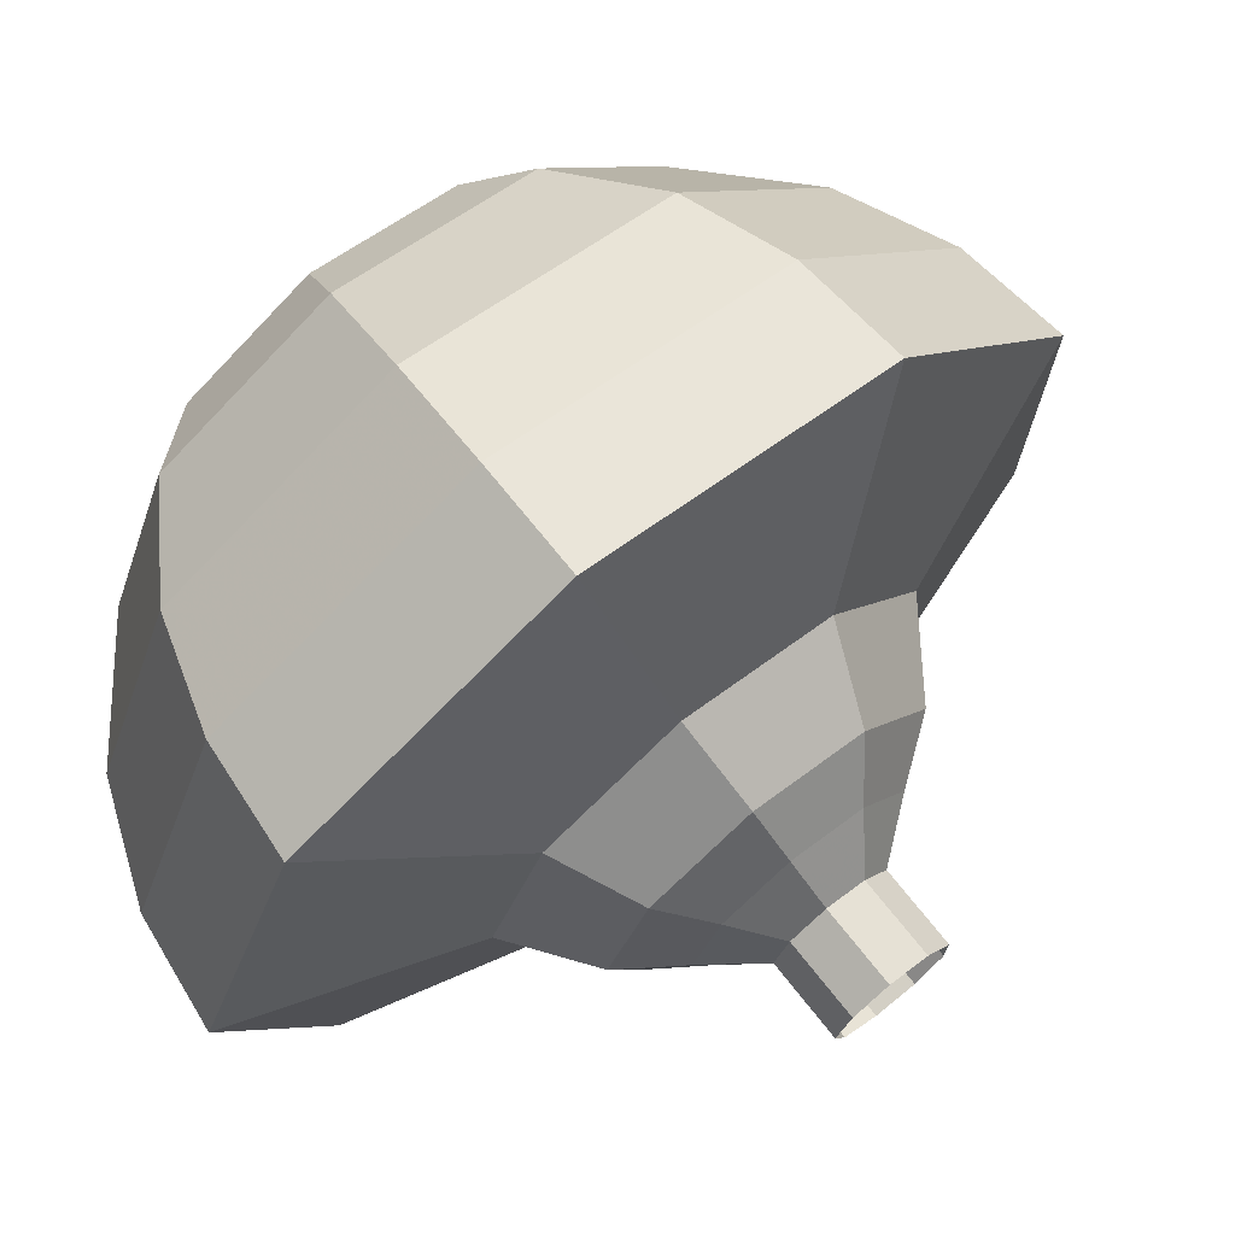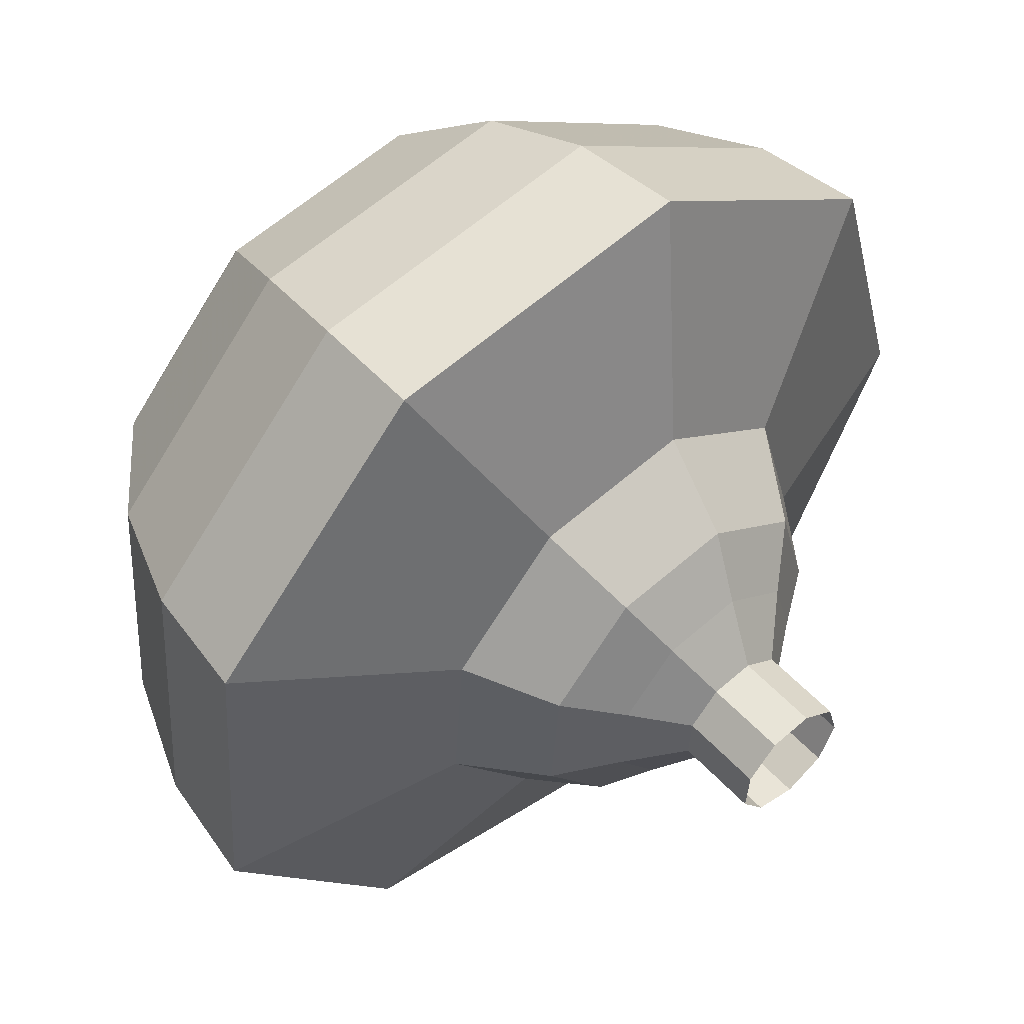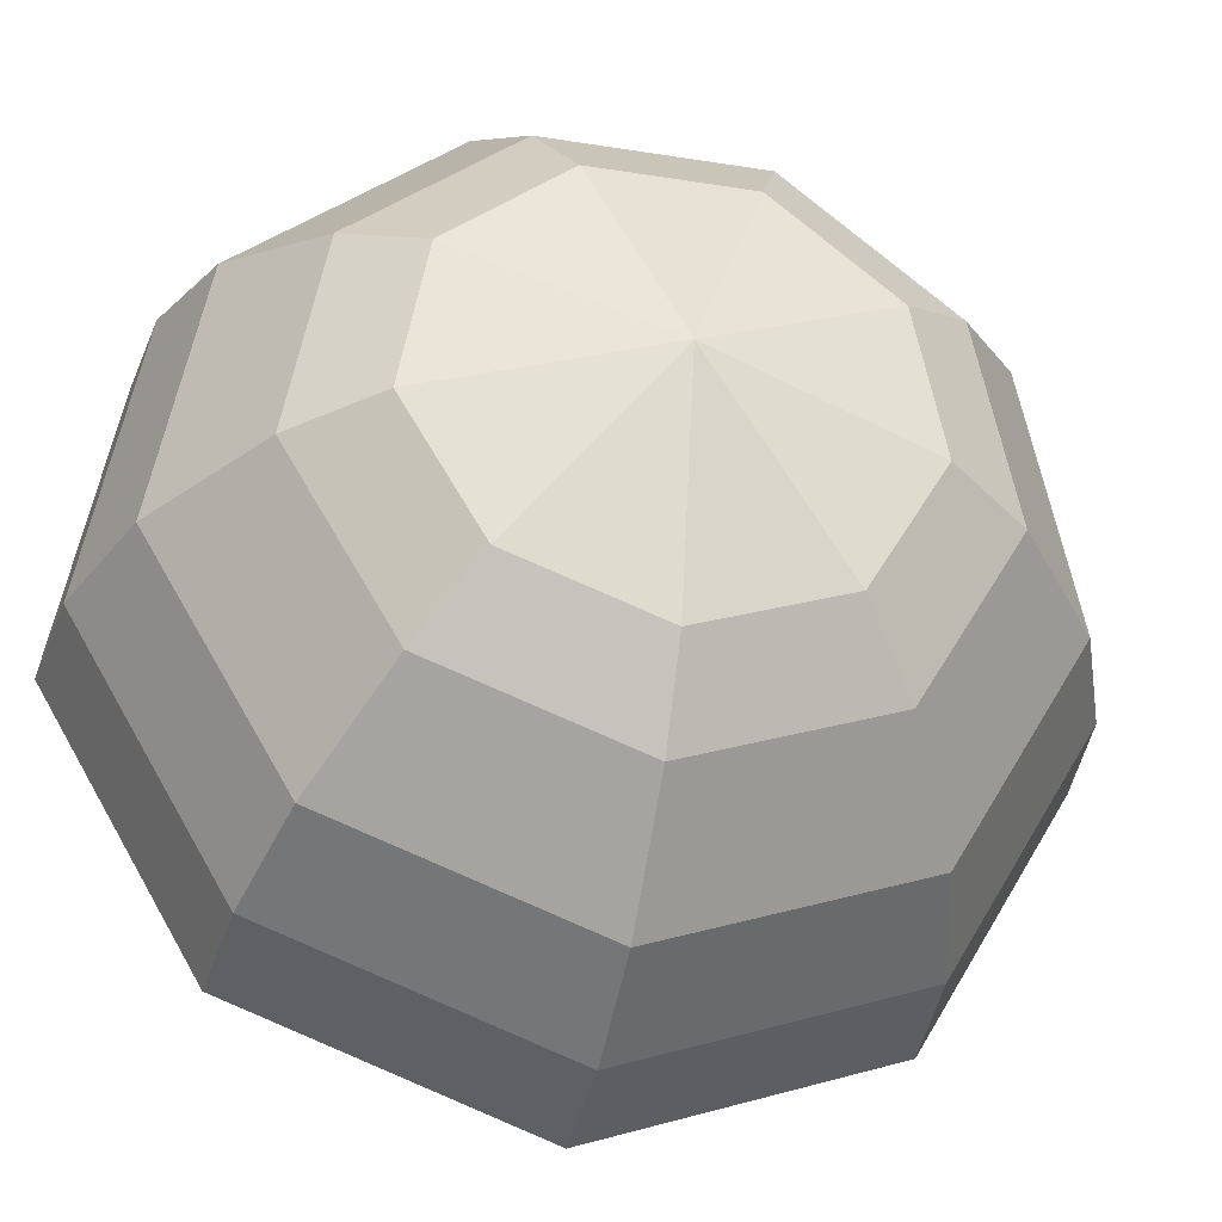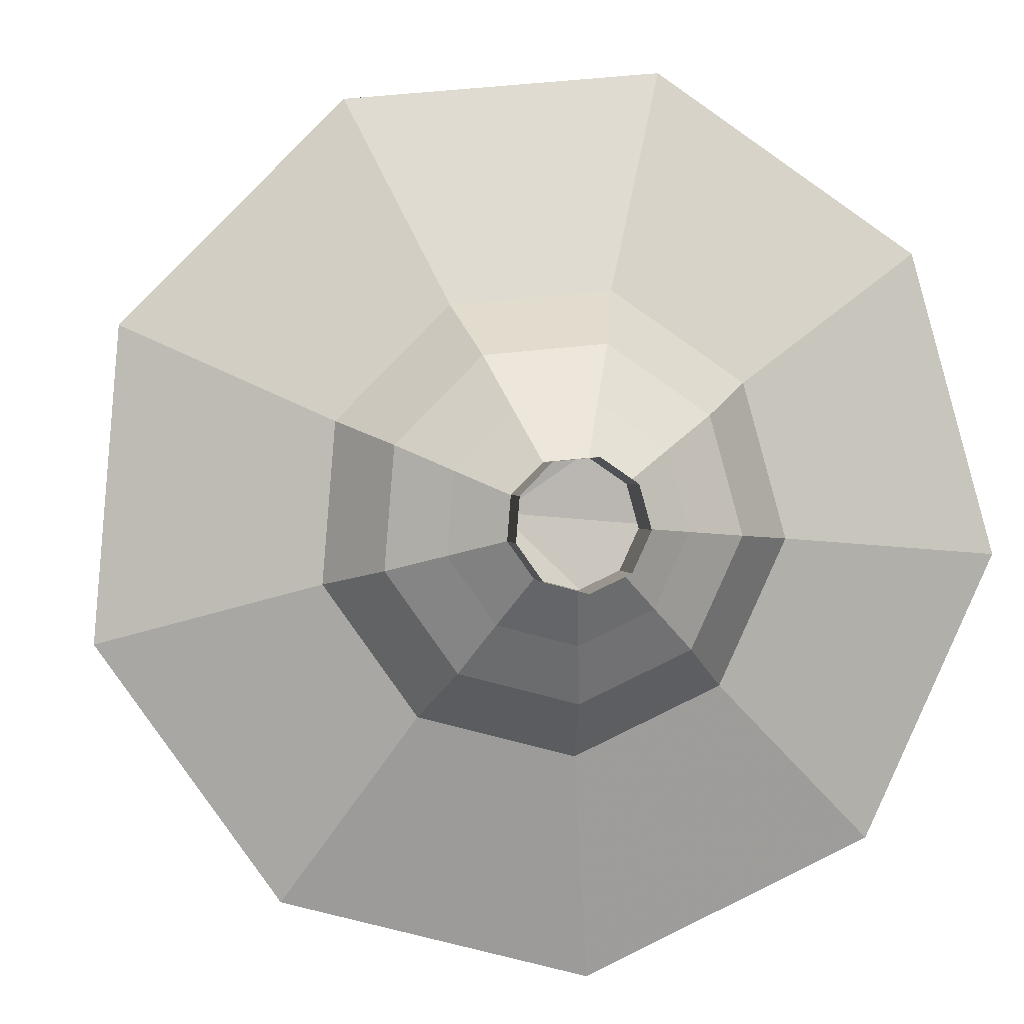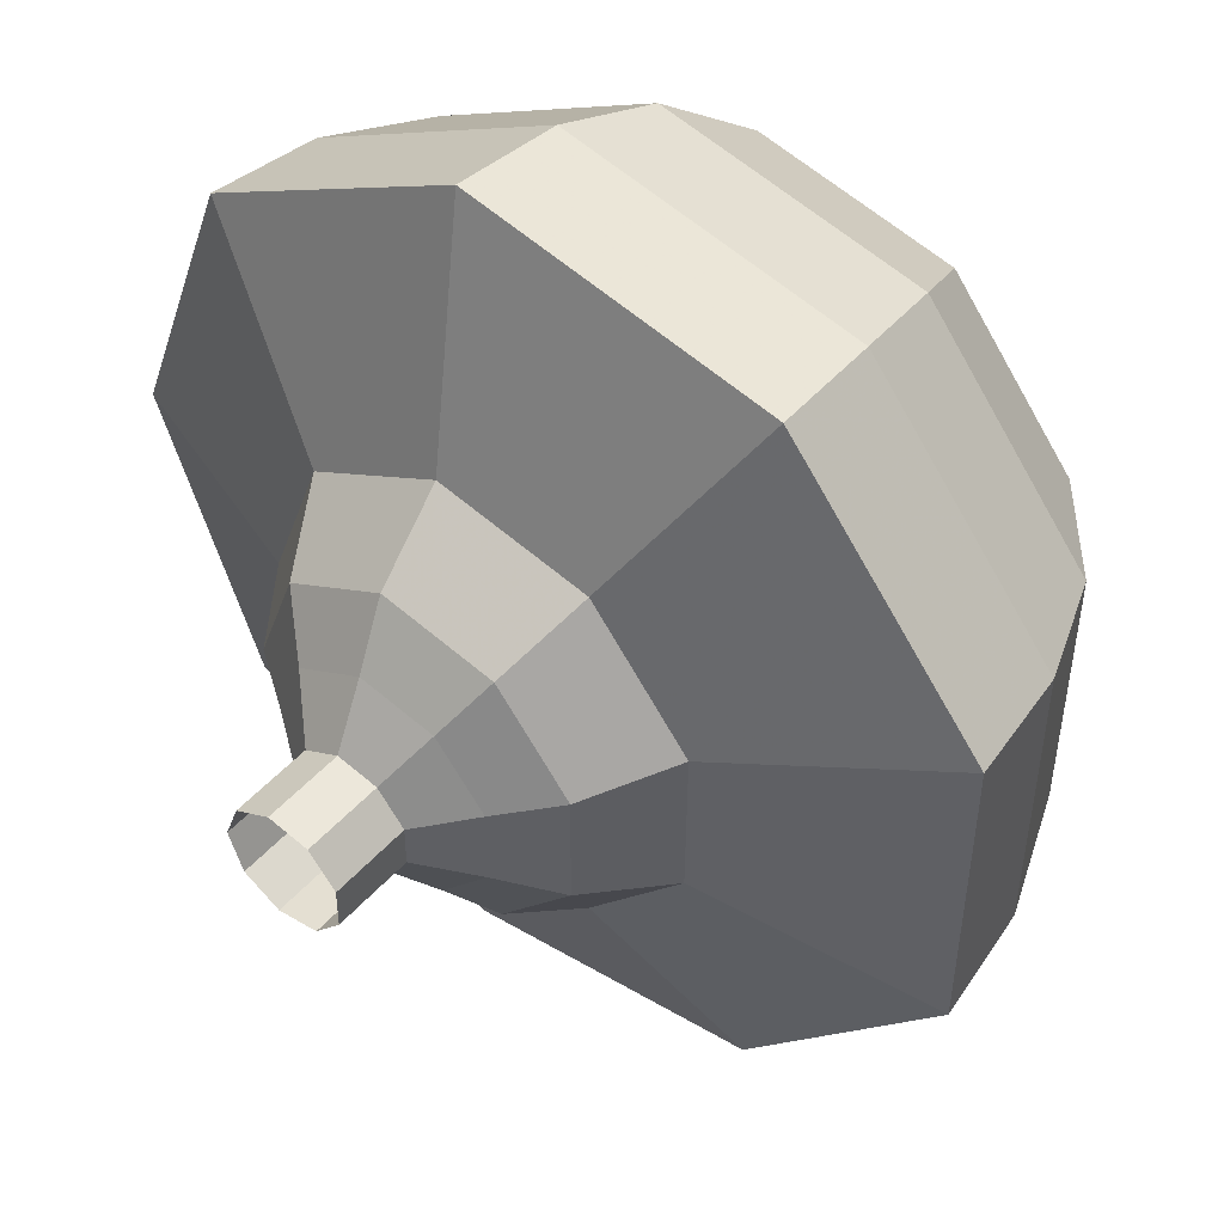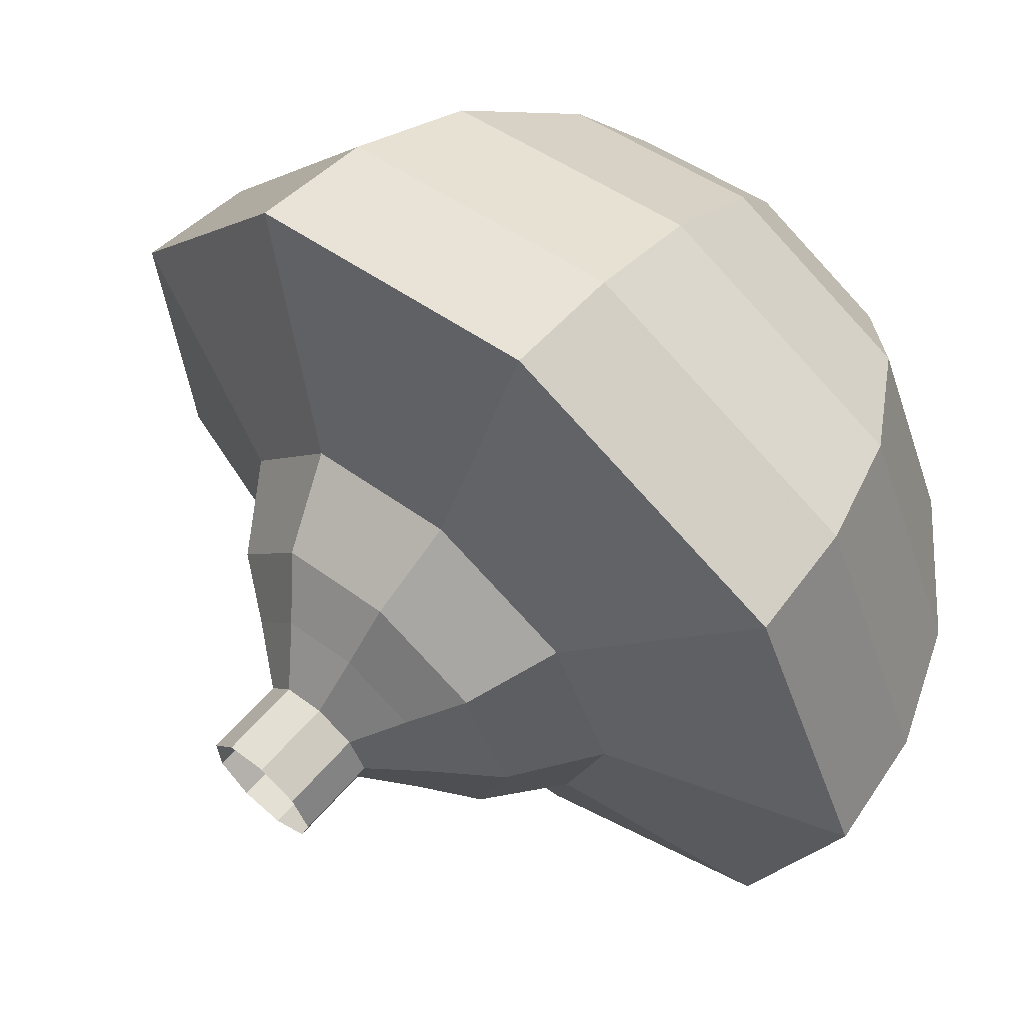
<metadata>
{"format":"obj","ext":"obj","renderer":"f3d","projection":"perspective","resolution":1024,"background":"white","views":[{"elev":-55.6,"azim":-67.4,"up":"+Z"},{"elev":-2.9,"azim":2.9,"up":"+Z"},{"elev":6.1,"azim":-136.2,"up":"+Z"},{"elev":-38.0,"azim":52.9,"up":"+Z"},{"elev":-78.7,"azim":-173.7,"up":"+Z"},{"elev":6.9,"azim":117.1,"up":"+Z"}]}
</metadata>
<code>
g tube1
v 131 149.8 120.8
v 130.6 149.8 120.3
v 130.1 149.4 120
v 129.8 148.8 120.1
v 129.9 148.3 120.5
v 130.3 148 121
v 130.8 148.3 121.4
v 131.2 148.8 121.5
v 131.3 149.4 121.3
v 131 149.8 120.8
v 130.6 150.1 121.2
v 130.1 150.1 120.7
v 129.6 149.7 120.4
v 129.4 149.1 120.5
v 129.4 148.5 120.9
v 129.8 148.3 121.4
v 130.3 148.5 121.8
v 130.7 149.1 121.9
v 130.8 149.7 121.7
v 130.6 150.1 121.2
v 130.1 150.3 121.6
v 129.7 150.3 121.1
v 129.2 149.9 120.8
v 128.9 149.3 120.9
v 129 148.8 121.3
v 129.4 148.6 121.8
v 129.9 148.8 122.2
v 130.3 149.3 122.3
v 130.4 149.9 122.1
v 130.1 150.3 121.6
v 130.1 151.4 122
v 129.3 151.4 121
v 128.4 150.6 120.5
v 127.9 149.4 120.7
v 128 148.4 121.5
v 128.7 148 122.5
v 129.6 148.4 123.2
v 130.4 149.4 123.4
v 130.6 150.6 122.9
v 130.1 151.4 122
v 130.2 152.4 122.4
v 128.9 152.4 121
v 127.5 151.3 120.2
v 126.8 149.5 120.5
v 126.9 148 121.6
v 128 147.4 123.1
v 129.4 148 124.3
v 130.5 149.6 124.5
v 130.8 151.3 123.8
v 130.2 152.4 122.4
v 129.8 153.7 123.2
v 128 153.7 121.3
v 126.2 152.2 120.3
v 125.2 149.9 120.6
v 125.4 147.8 122.2
v 126.8 147 124.2
v 128.7 147.9 125.7
v 130.2 149.9 126.1
v 130.6 152.2 125.1
v 129.8 153.7 123.2
v 130.7 157.5 124
v 127.3 157.5 120.2
v 123.7 154.4 118.2
v 121.6 149.8 118.9
v 122.1 145.7 122
v 124.9 144.1 126
v 128.6 145.7 129.1
v 131.6 149.8 129.8
v 132.5 154.5 127.8
v 130.7 157.5 124
v 129.3 158 125.2
v 126 158 121.5
v 122.5 155 119.6
v 120.5 150.5 120.2
v 121 146.6 123.2
v 123.7 145 127.1
v 127.3 146.6 130.1
v 130.2 150.6 130.8
v 131 155.1 128.8
v 129.3 158 125.2
v 127.7 158.1 126.3
v 124.7 158.1 123.1
v 121.6 155.4 121.3
v 119.8 151.4 121.9
v 120.2 147.9 124.6
v 122.6 146.5 128.1
v 125.9 147.9 130.7
v 128.5 151.5 131.3
v 129.2 155.5 129.6
v 127.7 158.1 126.3
v 125.7 157.5 127.5
v 123.4 157.5 125
v 121 155.5 123.7
v 119.6 152.4 124.1
v 119.9 149.7 126.2
v 121.8 148.6 128.8
v 124.3 149.7 130.9
v 126.3 152.4 131.3
v 126.8 155.5 130
v 125.7 157.5 127.5
v 124.4 156.7 128.1
v 122.7 156.7 126.3
v 120.9 155.2 125.3
v 119.9 153 125.6
v 120.2 151 127.1
v 121.5 150.2 129.1
v 123.3 151 130.5
v 124.8 153 130.9
v 125.2 155.2 129.9
v 124.4 156.7 128.1
v 121.9 153.9 128.7
v 121.9 153.9 128.7
v 121.9 153.9 128.7
v 121.9 153.9 128.7
v 121.9 153.9 128.7
v 121.9 153.9 128.7
v 121.9 153.9 128.7
v 121.9 153.9 128.7
v 121.9 153.9 128.7
v 121.9 153.9 128.7
f 1 2 12
f 12 11 1
f 2 3 13
f 13 12 2
f 3 4 14
f 14 13 3
f 4 5 15
f 15 14 4
f 5 6 16
f 16 15 5
f 6 7 17
f 17 16 6
f 7 8 18
f 18 17 7
f 8 9 19
f 19 18 8
f 9 10 20
f 20 19 9
f 11 12 22
f 22 21 11
f 12 13 23
f 23 22 12
f 13 14 24
f 24 23 13
f 14 15 25
f 25 24 14
f 15 16 26
f 26 25 15
f 16 17 27
f 27 26 16
f 17 18 28
f 28 27 17
f 18 19 29
f 29 28 18
f 19 20 30
f 30 29 19
f 21 22 32
f 32 31 21
f 22 23 33
f 33 32 22
f 23 24 34
f 34 33 23
f 24 25 35
f 35 34 24
f 25 26 36
f 36 35 25
f 26 27 37
f 37 36 26
f 27 28 38
f 38 37 27
f 28 29 39
f 39 38 28
f 29 30 40
f 40 39 29
f 31 32 42
f 42 41 31
f 32 33 43
f 43 42 32
f 33 34 44
f 44 43 33
f 34 35 45
f 45 44 34
f 35 36 46
f 46 45 35
f 36 37 47
f 47 46 36
f 37 38 48
f 48 47 37
f 38 39 49
f 49 48 38
f 39 40 50
f 50 49 39
f 41 42 52
f 52 51 41
f 42 43 53
f 53 52 42
f 43 44 54
f 54 53 43
f 44 45 55
f 55 54 44
f 45 46 56
f 56 55 45
f 46 47 57
f 57 56 46
f 47 48 58
f 58 57 47
f 48 49 59
f 59 58 48
f 49 50 60
f 60 59 49
f 51 52 62
f 62 61 51
f 52 53 63
f 63 62 52
f 53 54 64
f 64 63 53
f 54 55 65
f 65 64 54
f 55 56 66
f 66 65 55
f 56 57 67
f 67 66 56
f 57 58 68
f 68 67 57
f 58 59 69
f 69 68 58
f 59 60 70
f 70 69 59
f 61 62 72
f 72 71 61
f 62 63 73
f 73 72 62
f 63 64 74
f 74 73 63
f 64 65 75
f 75 74 64
f 65 66 76
f 76 75 65
f 66 67 77
f 77 76 66
f 67 68 78
f 78 77 67
f 68 69 79
f 79 78 68
f 69 70 80
f 80 79 69
f 71 72 82
f 82 81 71
f 72 73 83
f 83 82 72
f 73 74 84
f 84 83 73
f 74 75 85
f 85 84 74
f 75 76 86
f 86 85 75
f 76 77 87
f 87 86 76
f 77 78 88
f 88 87 77
f 78 79 89
f 89 88 78
f 79 80 90
f 90 89 79
f 81 82 92
f 92 91 81
f 82 83 93
f 93 92 82
f 83 84 94
f 94 93 83
f 84 85 95
f 95 94 84
f 85 86 96
f 96 95 85
f 86 87 97
f 97 96 86
f 87 88 98
f 98 97 87
f 88 89 99
f 99 98 88
f 89 90 100
f 100 99 89
f 91 92 102
f 102 101 91
f 92 93 103
f 103 102 92
f 93 94 104
f 104 103 93
f 94 95 105
f 105 104 94
f 95 96 106
f 106 105 95
f 96 97 107
f 107 106 96
f 97 98 108
f 108 107 97
f 98 99 109
f 109 108 98
f 99 100 110
f 110 109 99
f 101 102 112
f 112 111 101
f 102 103 113
f 113 112 102
f 103 104 114
f 114 113 103
f 104 105 115
f 115 114 104
f 105 106 116
f 116 115 105
f 106 107 117
f 117 116 106
f 107 108 118
f 118 117 107
f 108 109 119
f 119 118 108
f 109 110 120
f 120 119 109
g

</code>
